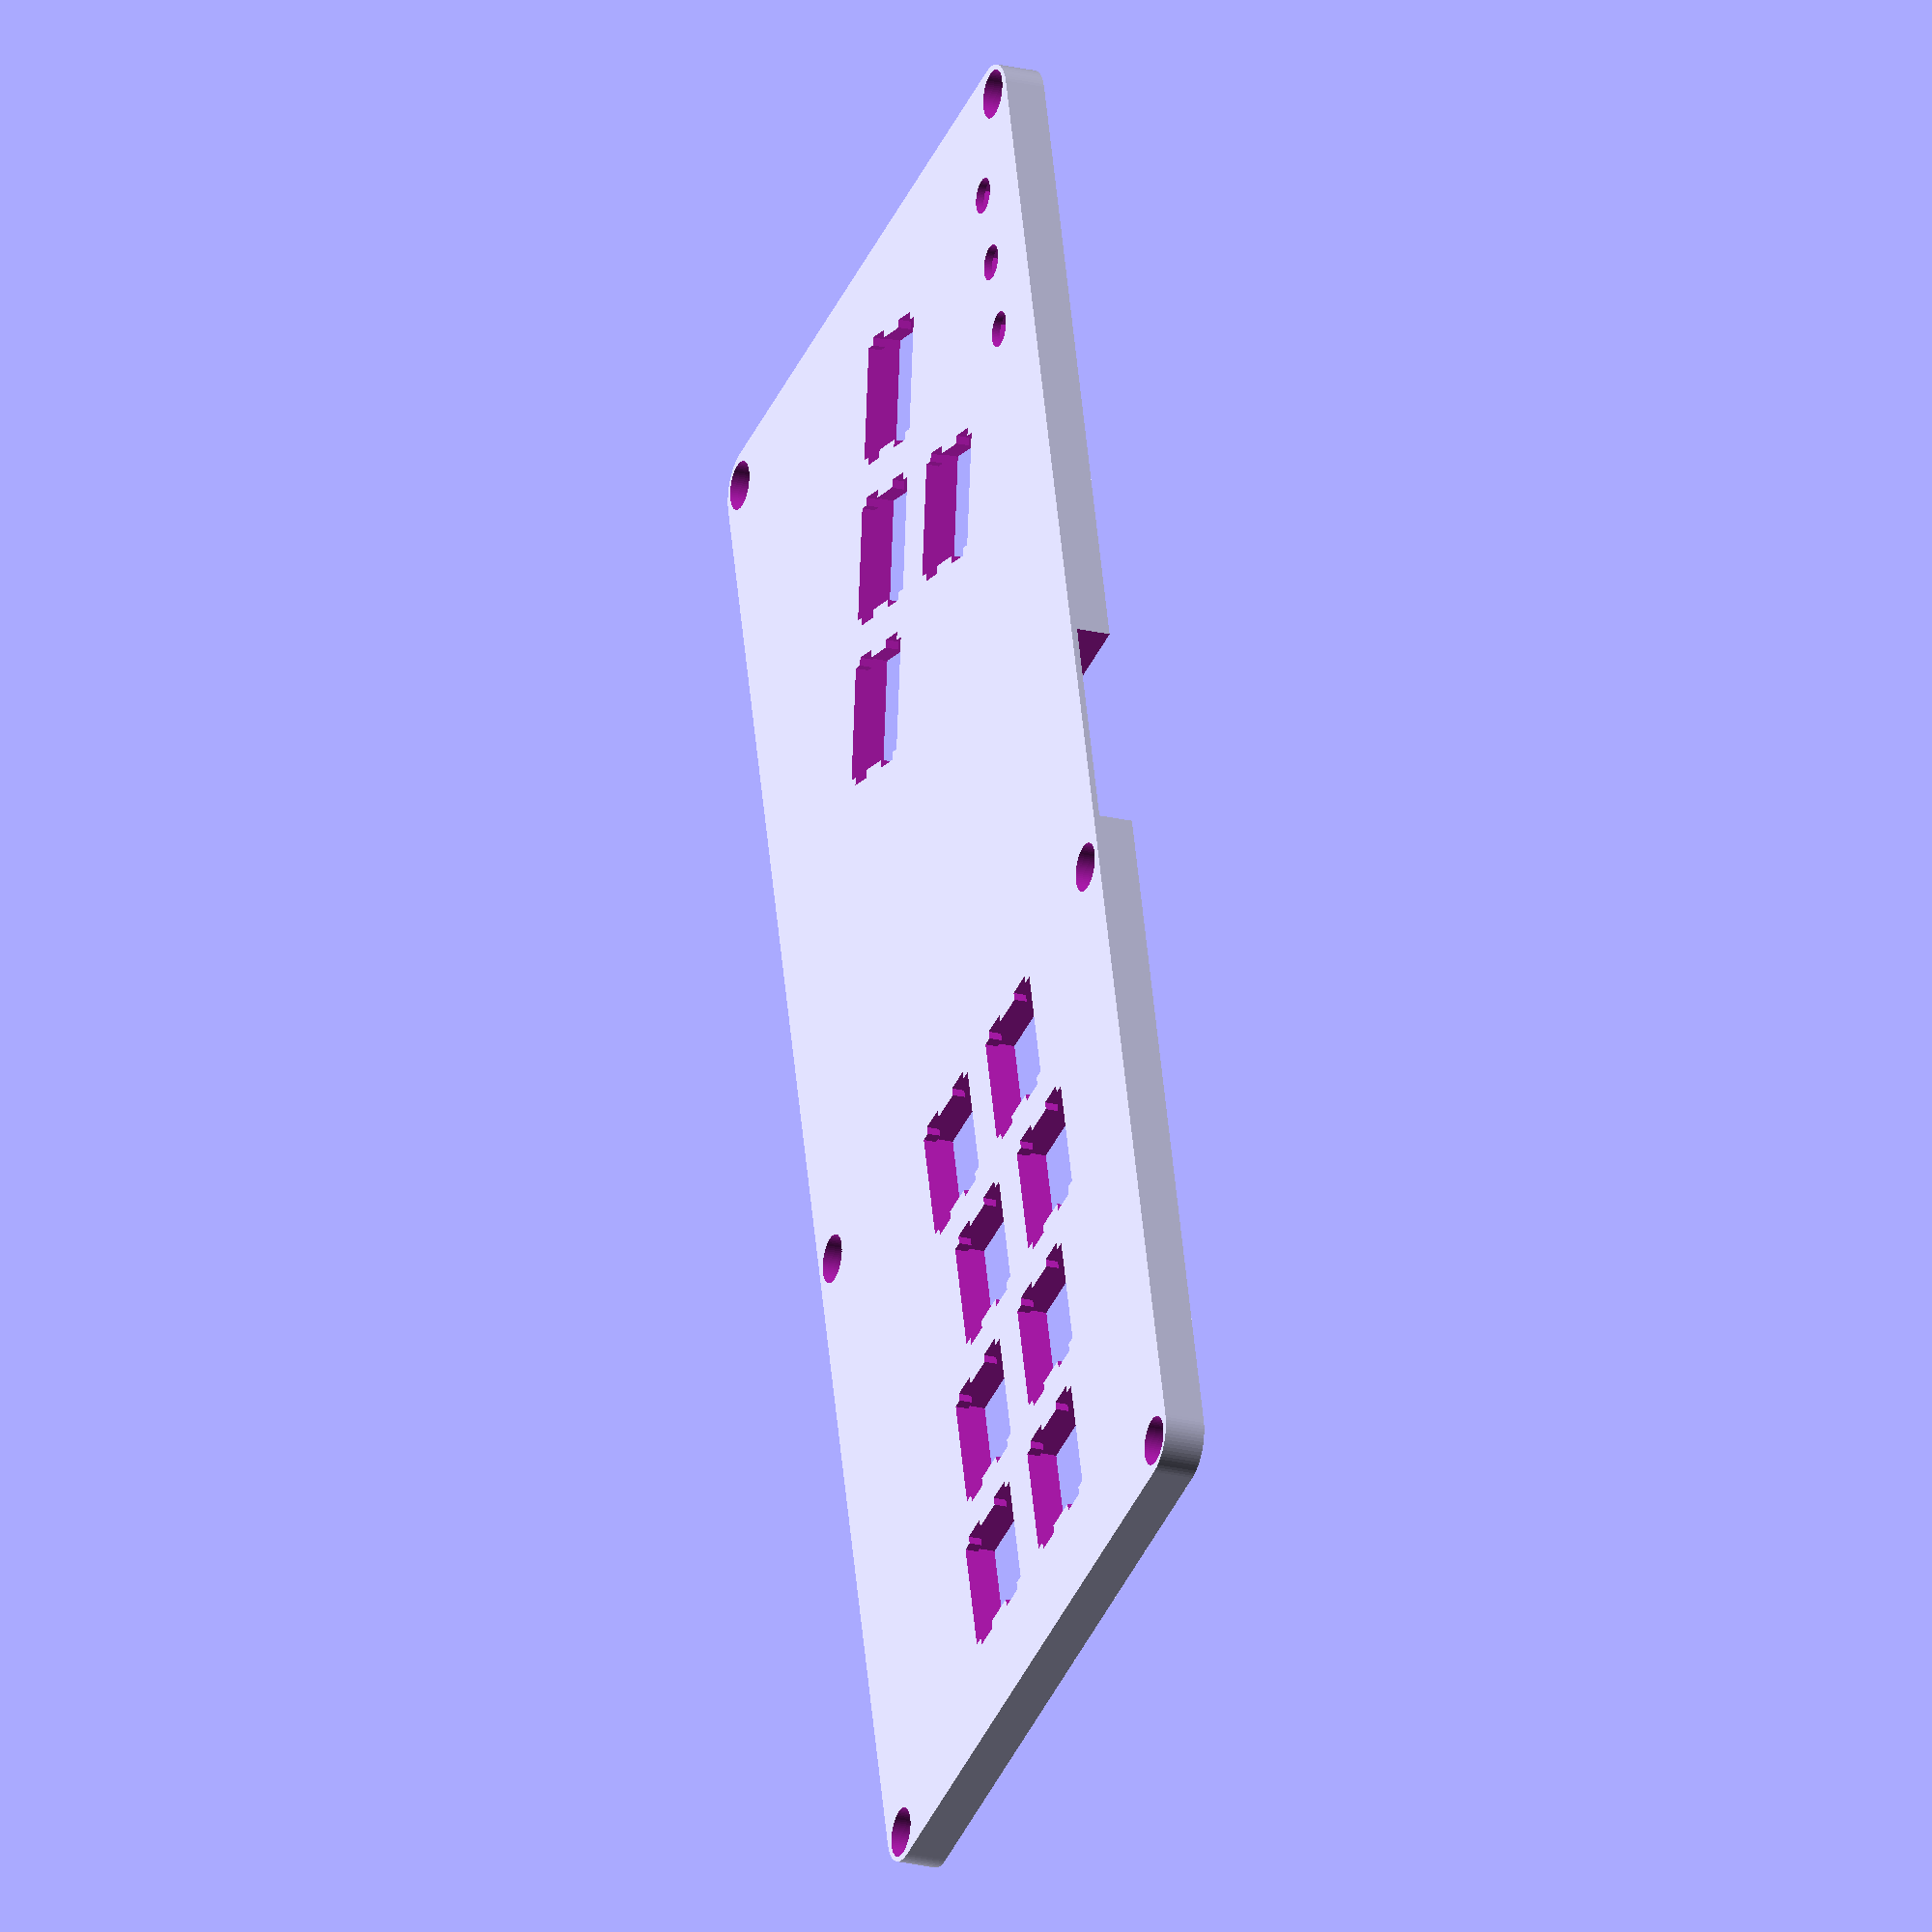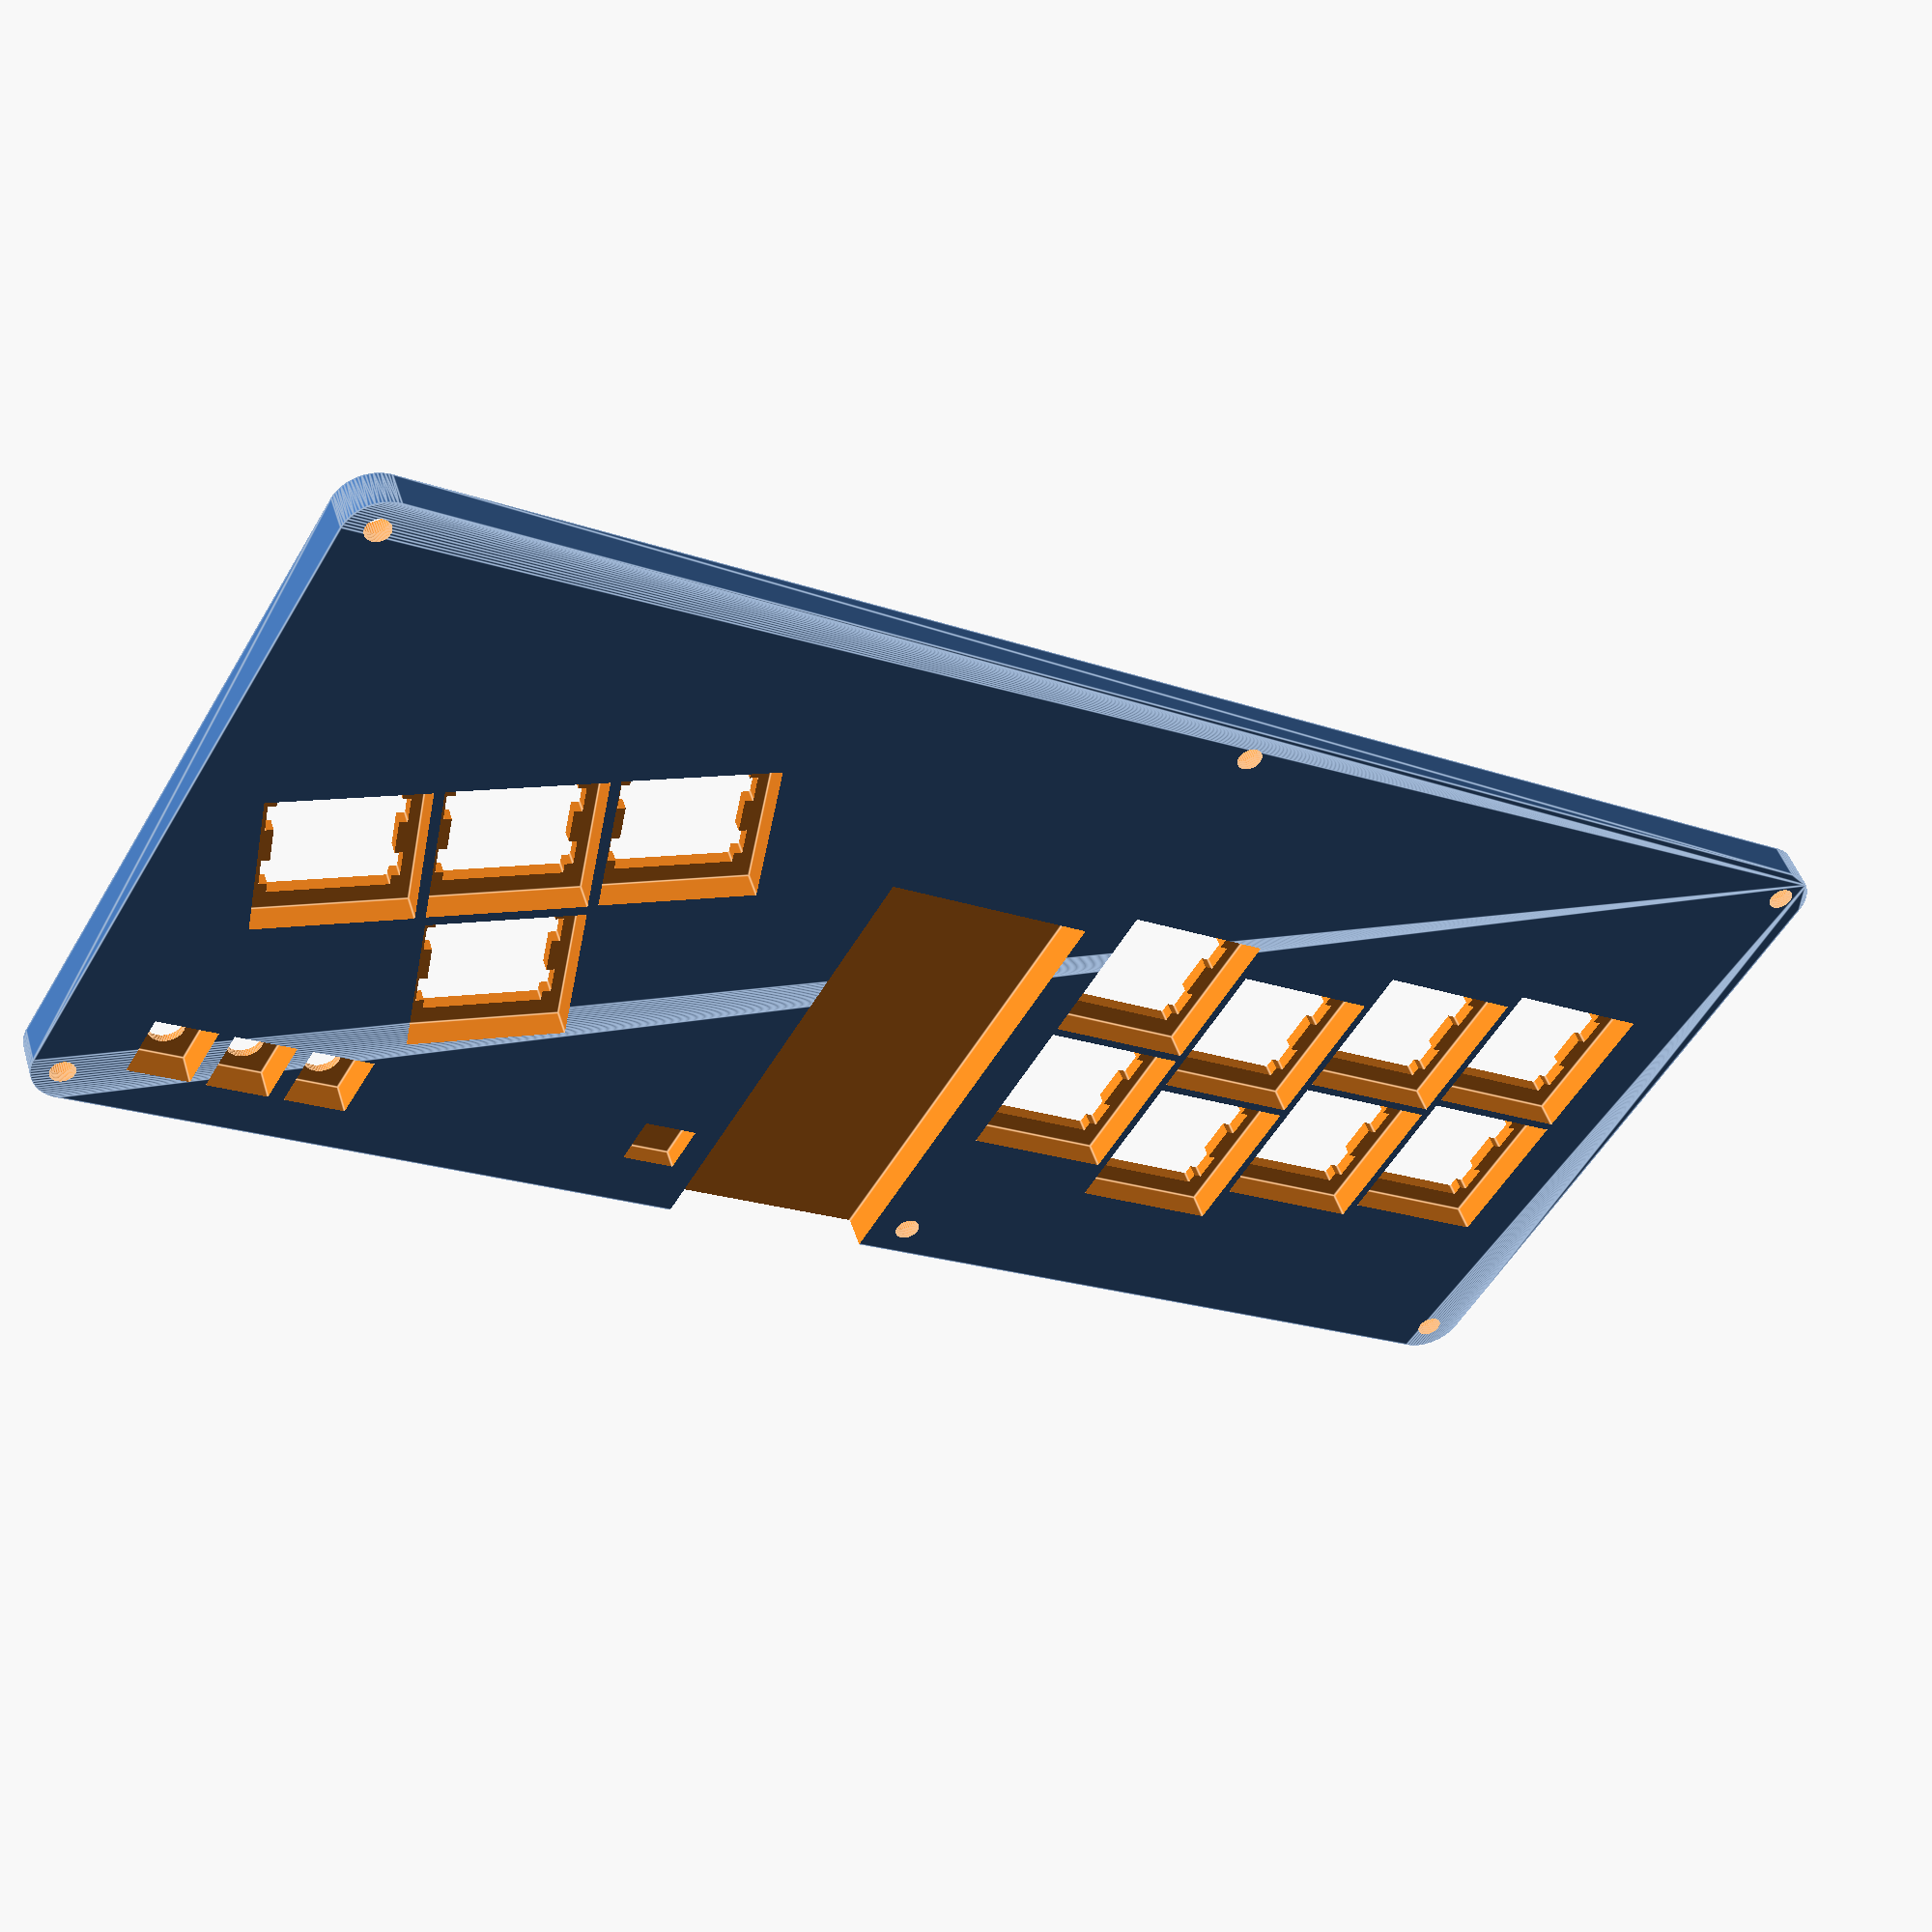
<openscad>
$fn=75;
szMechanicalSwitch = 14; //Side size

module switchSlot(arrPos, angle=0){
 szMechanicalSwitch = 14.2;
 tabWidth = szMechanicalSwitch+2;
 tabHeight = 3.5;
 
 for(pos = arrPos){
 translate(pos)
  rotate([90, 0, angle]){
   cube(szMechanicalSwitch, center=true);
   translate([0, -6.1, 0])
      cube(19, center=true);
   translate([0, 0, -4.05])
     cube([tabWidth, tabWidth, tabHeight], center=true);
   translate([0, 0, 4.05])
     cube([tabWidth, tabWidth, tabHeight], center=true);
  }
 }
}

module screwSlot(arrPos, diameter=3, wallthickness=2, height=3){
 for(pos = arrPos){
  translate(pos){
   difference(){
    cylinder(h=height, d=diameter+wallthickness, center=true);
    cylinder(h=height+1, d=diameter, center=true);
   }
  }
 } 
}

arrScrewPos = [
 [120, 4, -1.5],
 [120,86, -1.5],
 [206, 4, -1.5],
 [206,86, -1.5],
 [  4, 4, -1.5],
 [  4,86, -1.5]
];


arrWasdPos = [
 [47, 60, 0],
 [21, 48, 0],
 [40, 41, 0],
 [59, 34, 0]
];

posPico = [101, 64, 0];
szPico = [28, 60, 8.5];

arrBtnPos = [
 [130, 40, 0],
 [130, 60, 0],
 [150, 65, 0],
 [150, 45, 0],
 [170, 60, 0],
 [170, 40, 0],
 [190, 58, 0],
 [190, 38, 0],
];

arrSecBtnPos = [
 [15, 80, 0],
 [25, 80, 0],
 [35, 80, 0]
];

szSecondaryButtons = 4.4; //Diameter
angleWasd = -20;

roundedCornerDiam = 10;
arrCompRd = [roundedCornerDiam/2, roundedCornerDiam/2];

arrSzPlate = [210-roundedCornerDiam, 90-roundedCornerDiam, 5];

difference(){
 union(){

  translate([roundedCornerDiam/2, roundedCornerDiam/2, 0])
 minkowski(){
  cylinder(d=roundedCornerDiam, h=0.0001, center=false);
  cube(arrSzPlate);
 }
 
}
 
 switchSlot(arrWasdPos, -20);
 switchSlot(arrBtnPos);

 for(secBtnPos = arrSecBtnPos){
   translate(secBtnPos){
    cylinder(d=szSecondaryButtons, h=arrSzPlate.z*2+1 , center=true);
    cube(8, center=true);
   }
}
 
 for(screwPos = arrScrewPos){
    translate(screwPos){
        cylinder(d=3.1, h=arrSzPlate.z*2, center=true);
    }
    translate(screwPos+[0, 0, 5]){
        cylinder(d=6, h=4, center=true);
    }
}
    translate(posPico)
        cube(szPico, center=true);
    translate([80, 80, 0.5])
        cube([7, 6, 4], center=true);
}
//screwSlot(arrScrewPos, 2.5, 3.5);

</openscad>
<views>
elev=202.7 azim=255.5 roll=112.6 proj=o view=wireframe
elev=134.0 azim=328.7 roll=16.8 proj=p view=edges
</views>
